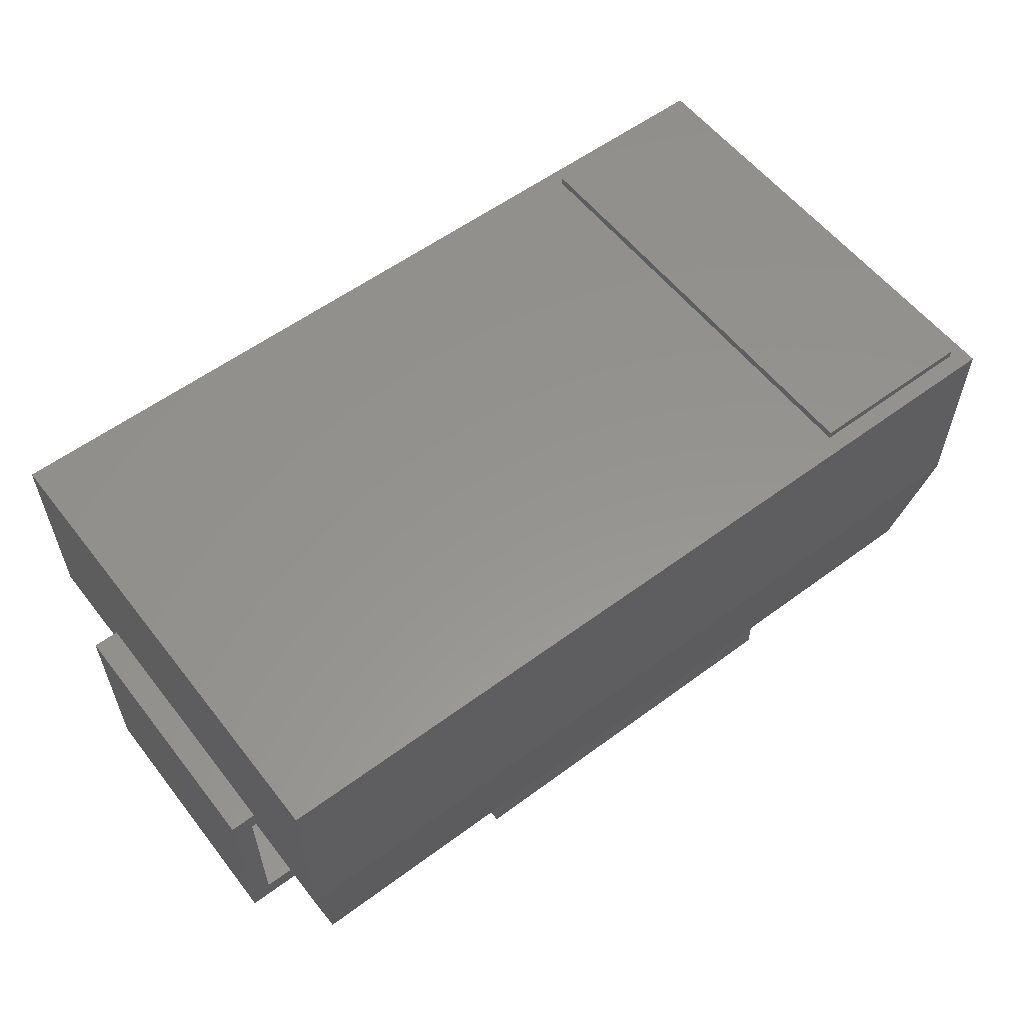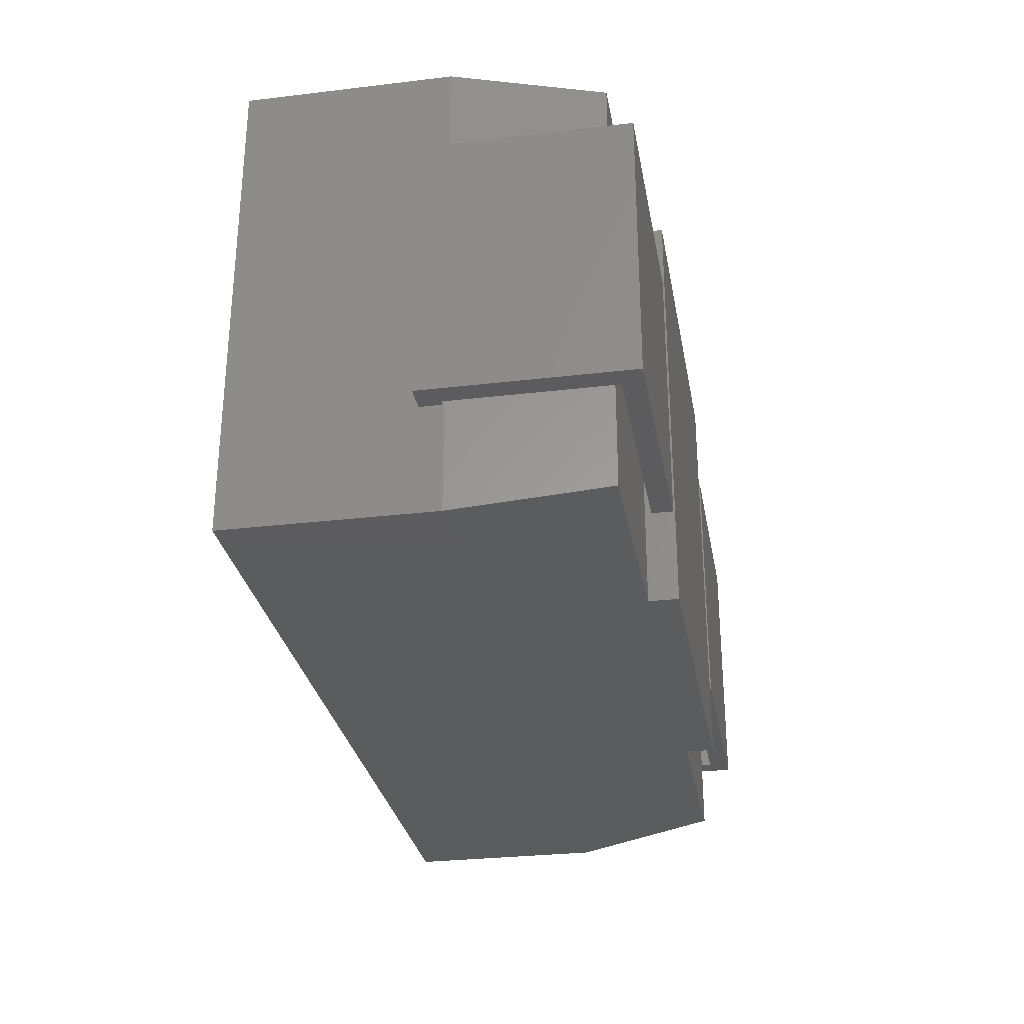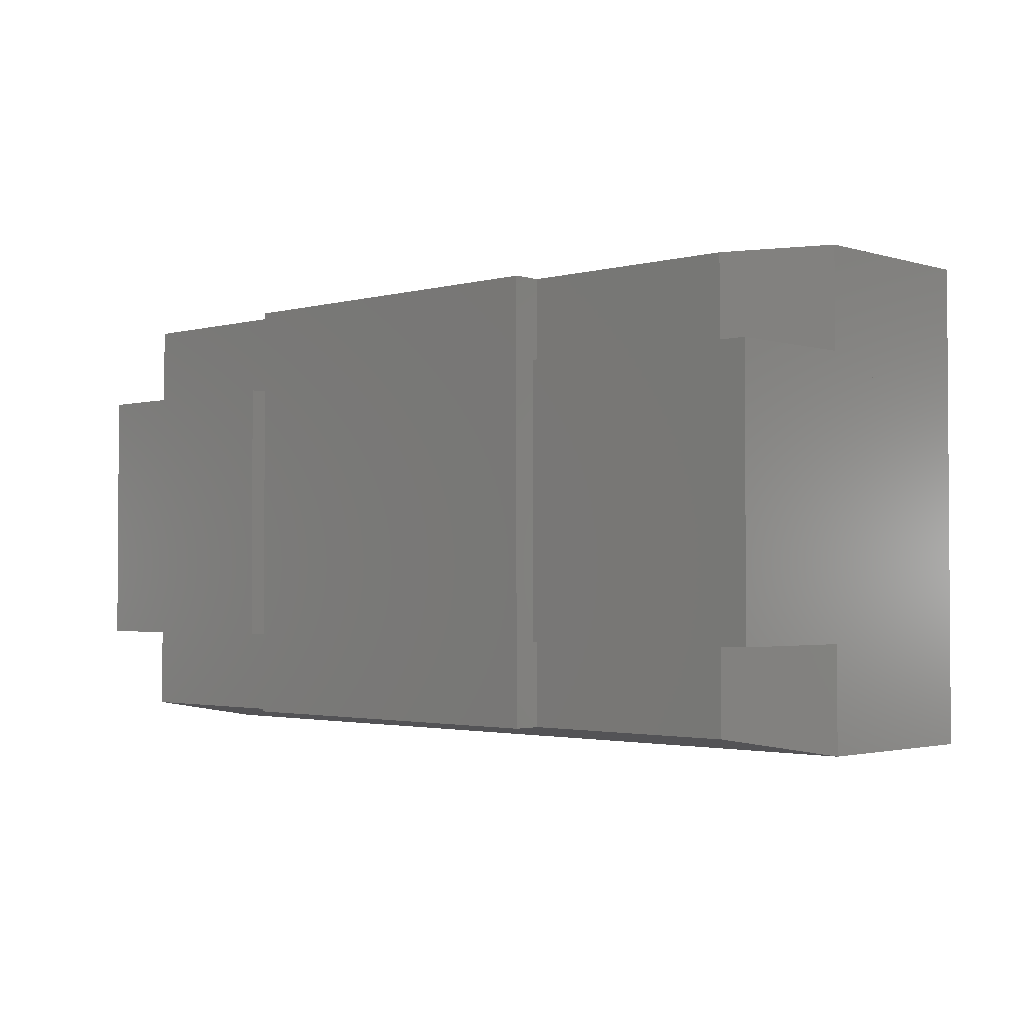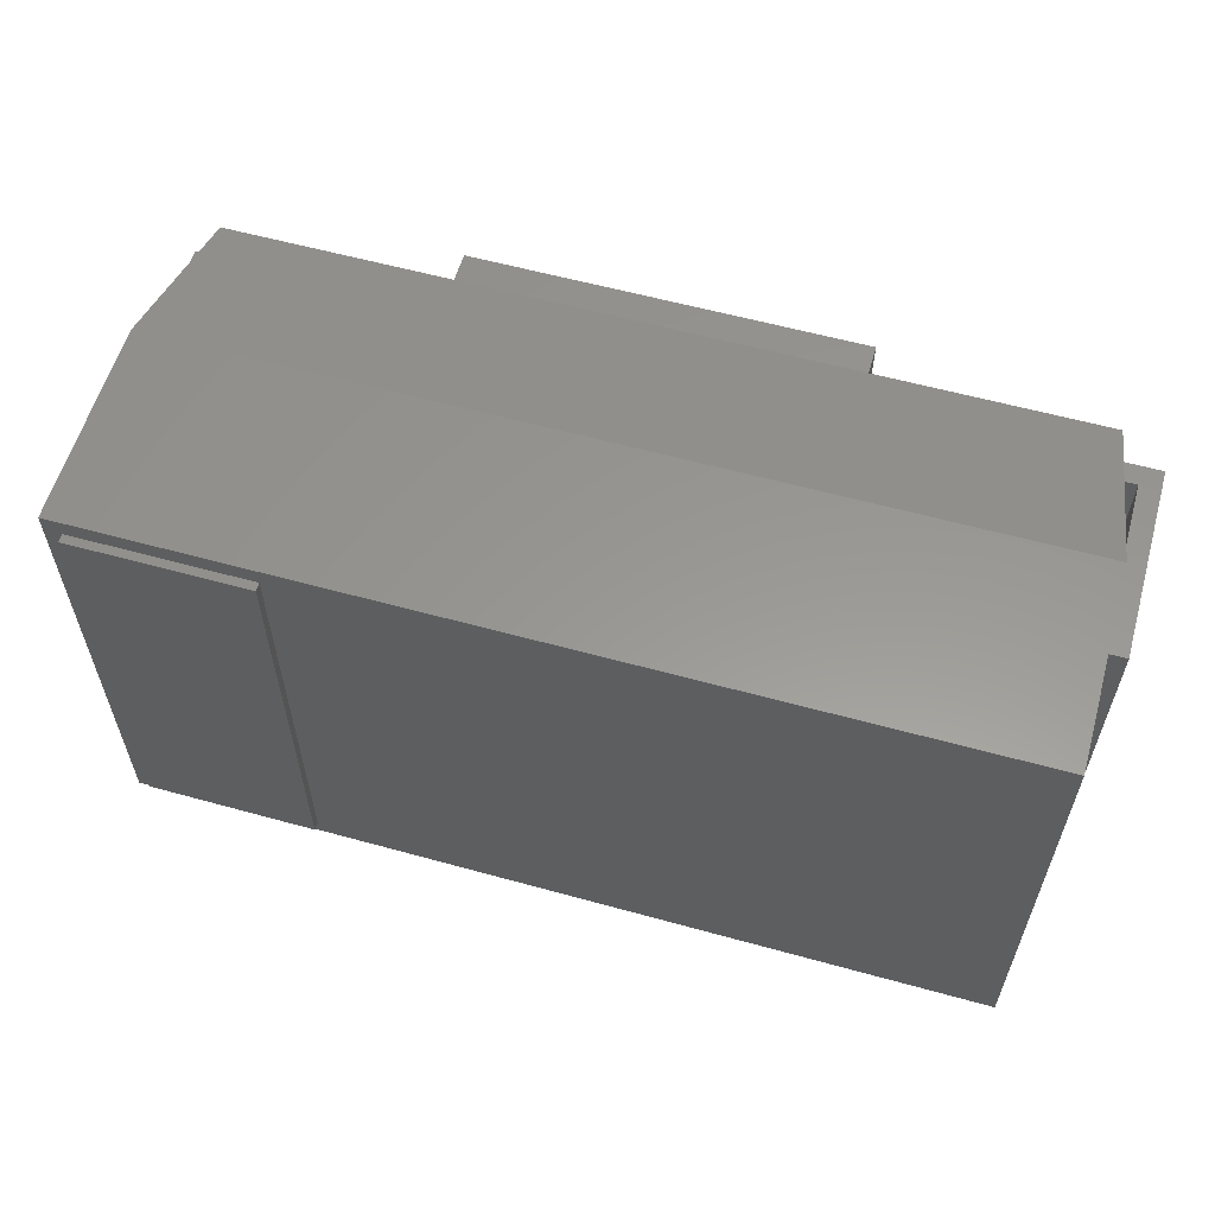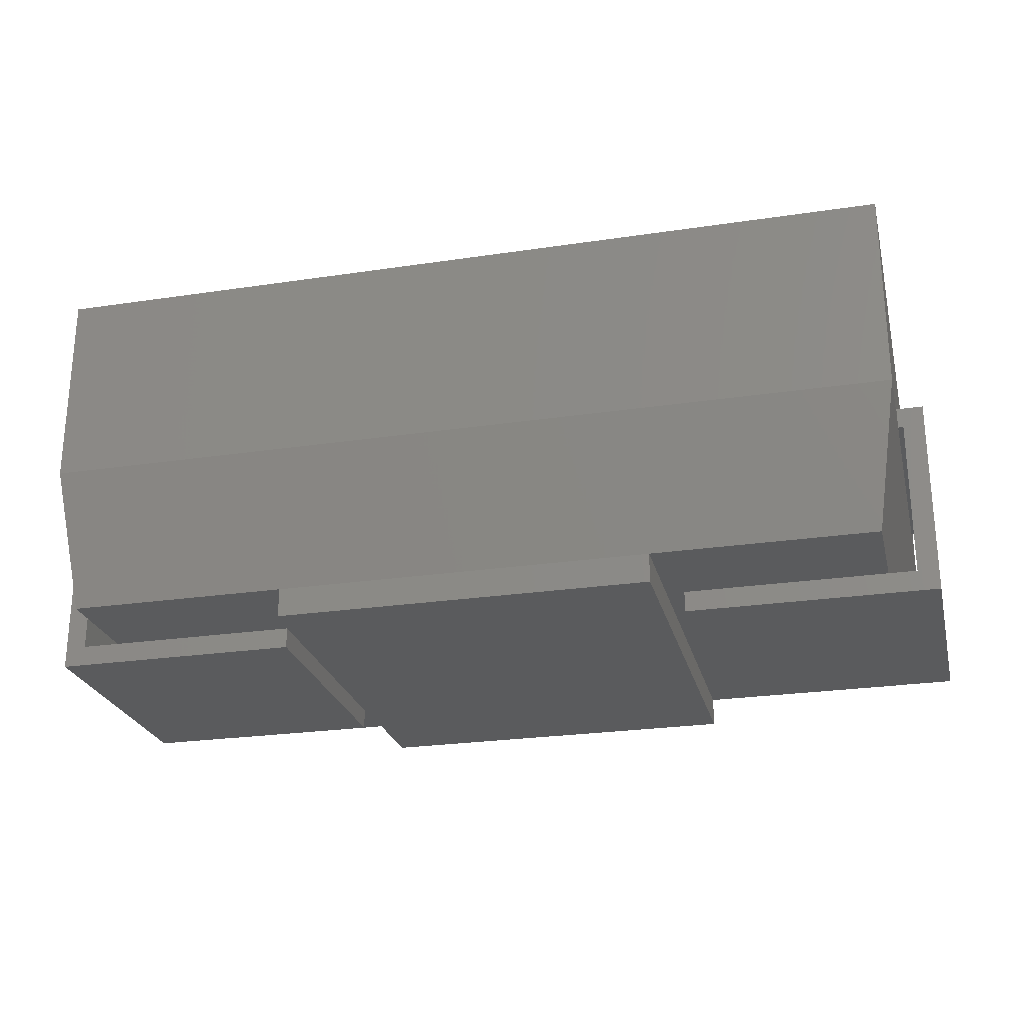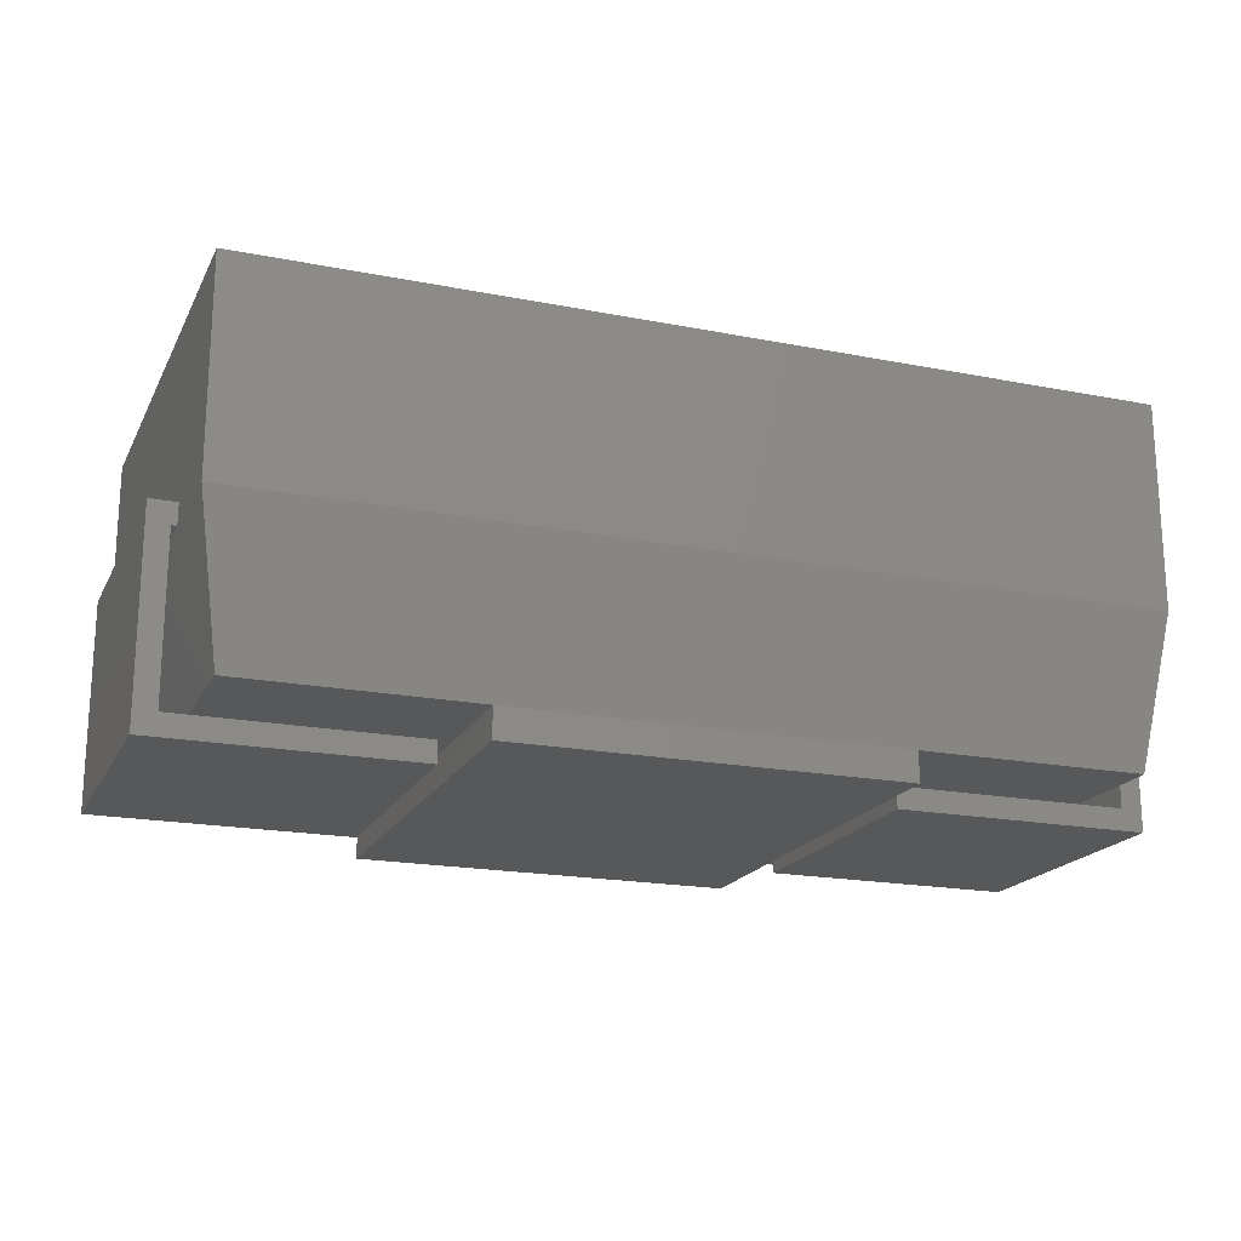
<metadata>
{"format":"stl","ext":"stl","renderer":"f3d","projection":"perspective","resolution":1024,"background":"white","views":[{"elev":57.1,"azim":142.4,"up":"+Z"},{"elev":-29.3,"azim":100.0,"up":"+Y"},{"elev":-2.2,"azim":-136.6,"up":"+Y"},{"elev":58.8,"azim":15.9,"up":"+Y"},{"elev":-25.1,"azim":13.6,"up":"+Z"},{"elev":-19.1,"azim":159.6,"up":"+Z"}]}
</metadata>
<code>
# stl→obj: 64 verts, 108 faces
v 103.8 57.48 90.55
v -103.8 -57.48 90.55
v 103.8 -57.48 90.55
v -103.8 57.48 90.55
v -98.27 -51.96 7
v -45.18 51.96 7
v -45.18 -51.96 7
v -98.27 51.96 7
v 45.18 -51.96 7
v 98.27 51.96 7
v 98.27 -51.96 7
v 45.18 51.96 7
v 103.8 -57.48 48.28
v 103.8 57.48 48.28
v -103.8 -57.48 48.28
v -103.8 57.48 48.28
v 103.8 -57.48 42.28
v 103.8 57.48 42.28
v -103.8 -57.48 42.28
v -103.8 57.48 42.28
v -45.18 -51.96 0
v -45.18 51.96 0
v 45.18 -51.96 0
v 45.18 51.96 0
v -58.12 -53.33 90.55
v -99.64 -53.33 90.55
v -58.12 53.33 90.55
v -99.64 53.33 90.55
v -58.12 53.33 92.55
v -99.64 53.33 92.55
v -99.64 -53.33 92.55
v -58.12 -53.33 92.55
v 103.8 -32.09 47.78
v 110 -32.09 47.78
v 103.8 32.09 47.78
v 110 -32.09 0
v 110 32.09 47.78
v 50.2 -32.09 0
v 110 32.09 0
v 50.2 32.09 0
v 103.8 32.09 42.78
v 105 -32.09 42.78
v 103.8 -32.09 42.78
v 105 32.09 42.78
v 105 -32.09 5
v 105 32.09 5
v 50.2 -32.09 5
v 50.2 32.09 5
v -103.8 32.09 47.78
v -110 32.09 47.78
v -103.8 -32.09 47.78
v -110 32.09 0
v -110 -32.09 47.78
v -50.2 32.09 0
v -110 -32.09 0
v -50.2 -32.09 0
v -103.8 -32.09 42.78
v -105 32.09 42.78
v -103.8 32.09 42.78
v -105 -32.09 42.78
v -105 32.09 5
v -105 -32.09 5
v -50.2 32.09 5
v -50.2 -32.09 5
f 1 2 3
f 1 4 2
f 5 6 7
f 5 8 6
f 9 10 11
f 9 12 10
f 1 13 14
f 3 15 13
f 2 16 15
f 4 14 16
f 14 17 18
f 13 19 17
f 15 20 19
f 16 18 20
f 18 11 10
f 17 5 11
f 19 8 5
f 20 10 8
f 1 3 13
f 3 2 15
f 2 4 16
f 4 1 14
f 14 13 17
f 13 15 19
f 15 16 20
f 16 14 18
f 18 17 11
f 17 19 5
f 19 20 8
f 20 18 10
f 21 22 23
f 22 24 23
f 12 23 24
f 9 21 23
f 7 22 21
f 6 24 22
f 9 23 12
f 7 21 9
f 6 22 7
f 12 24 6
f 25 26 27
f 27 26 28
f 25 27 29
f 27 28 30
f 28 26 31
f 26 25 32
f 32 25 29
f 29 27 30
f 30 28 31
f 31 26 32
f 32 29 31
f 29 30 31
f 33 34 35
f 34 36 37
f 36 38 39
f 34 37 35
f 36 39 37
f 38 40 39
f 41 42 43
f 44 45 42
f 46 47 45
f 42 41 44
f 45 44 46
f 47 46 48
f 33 43 34
f 43 42 34
f 42 36 34
f 42 45 36
f 36 45 38
f 38 45 47
f 35 37 41
f 41 37 44
f 44 37 39
f 44 39 46
f 46 39 40
f 48 46 40
f 33 41 43
f 35 41 33
f 47 40 38
f 47 48 40
f 49 50 51
f 50 52 53
f 52 54 55
f 50 53 51
f 52 55 53
f 54 56 55
f 57 58 59
f 60 61 58
f 62 63 61
f 58 57 60
f 61 60 62
f 63 62 64
f 49 59 50
f 59 58 50
f 58 52 50
f 58 61 52
f 52 61 54
f 54 61 63
f 51 53 57
f 57 53 60
f 60 53 55
f 60 55 62
f 62 55 56
f 64 62 56
f 49 57 59
f 51 57 49
f 63 56 54
f 63 64 56

</code>
